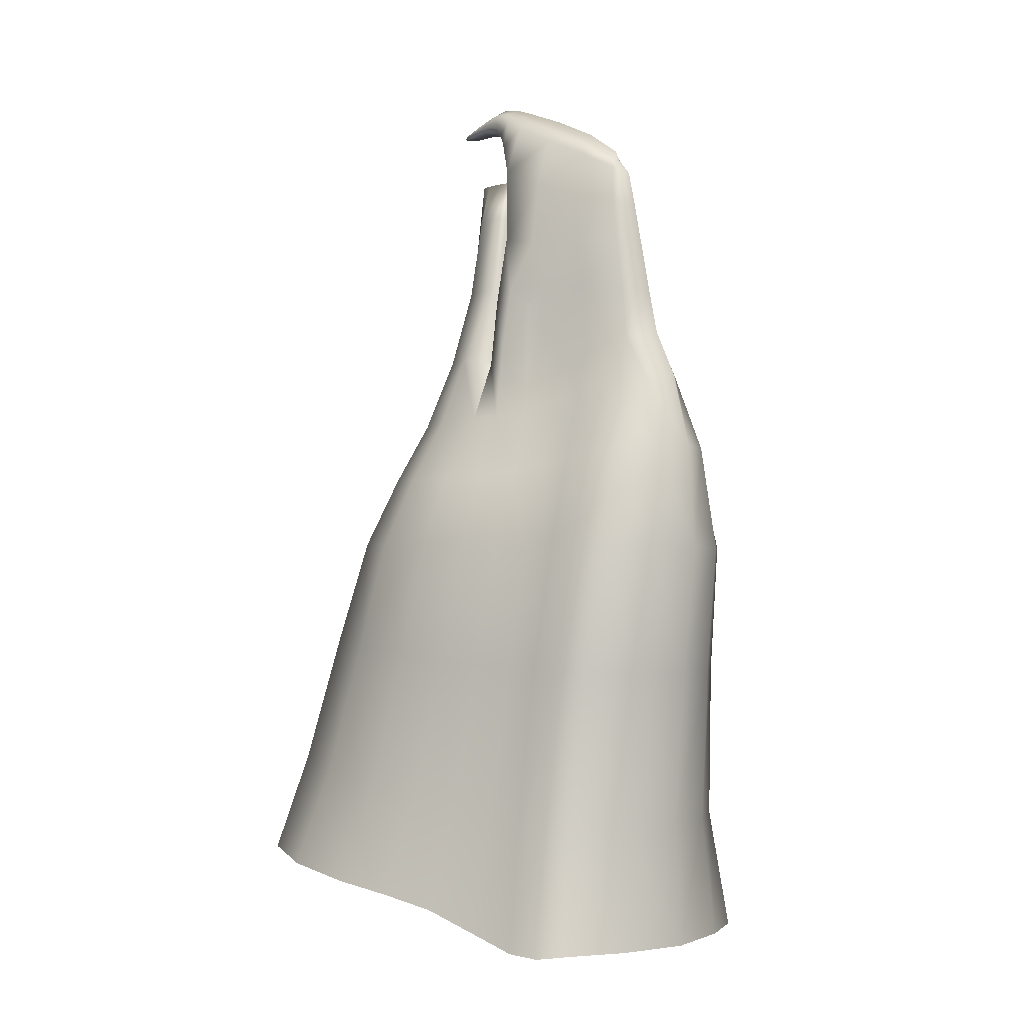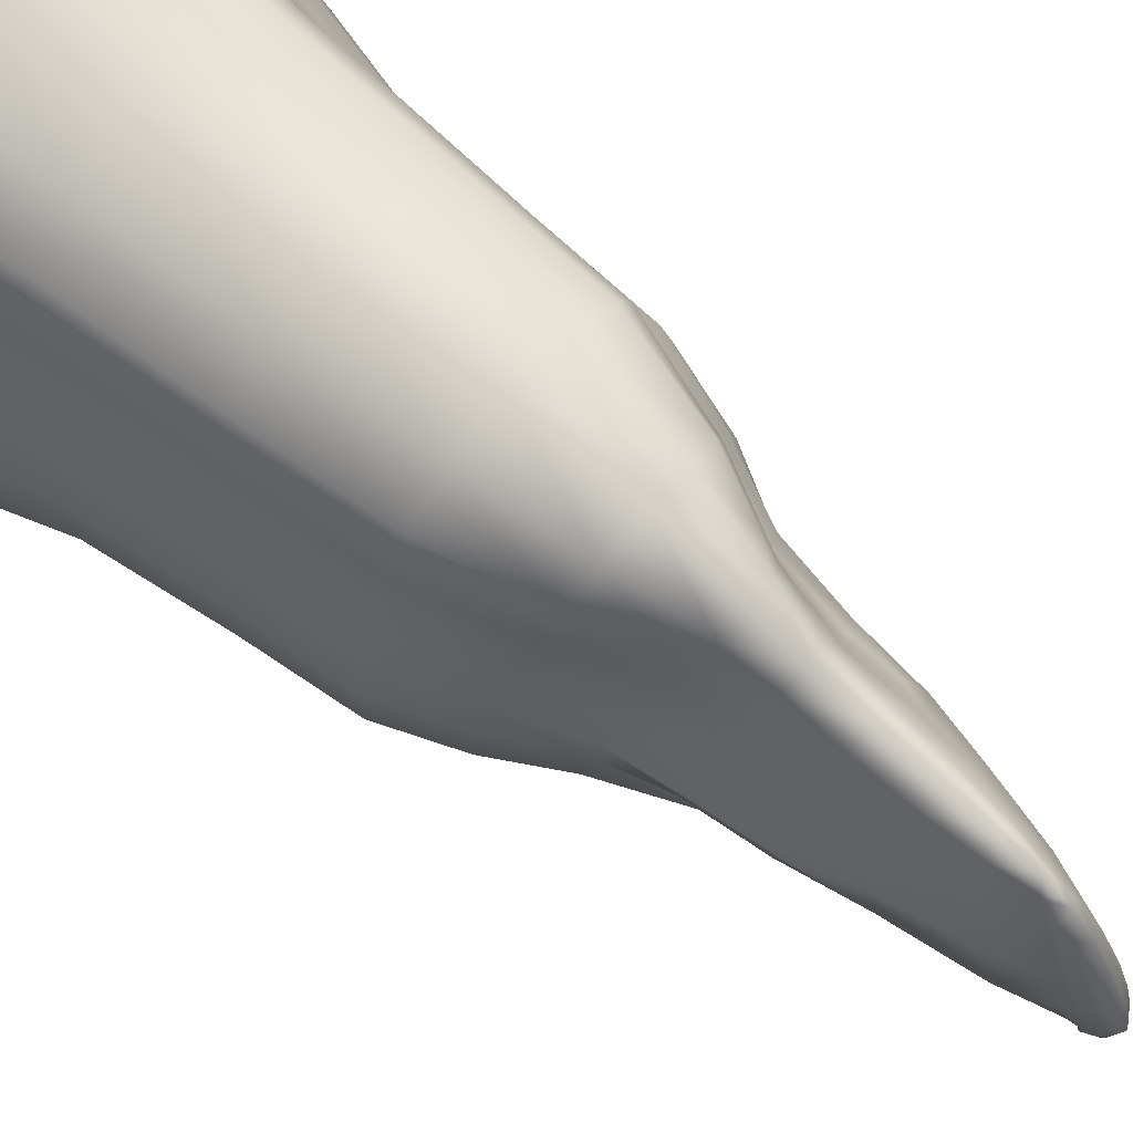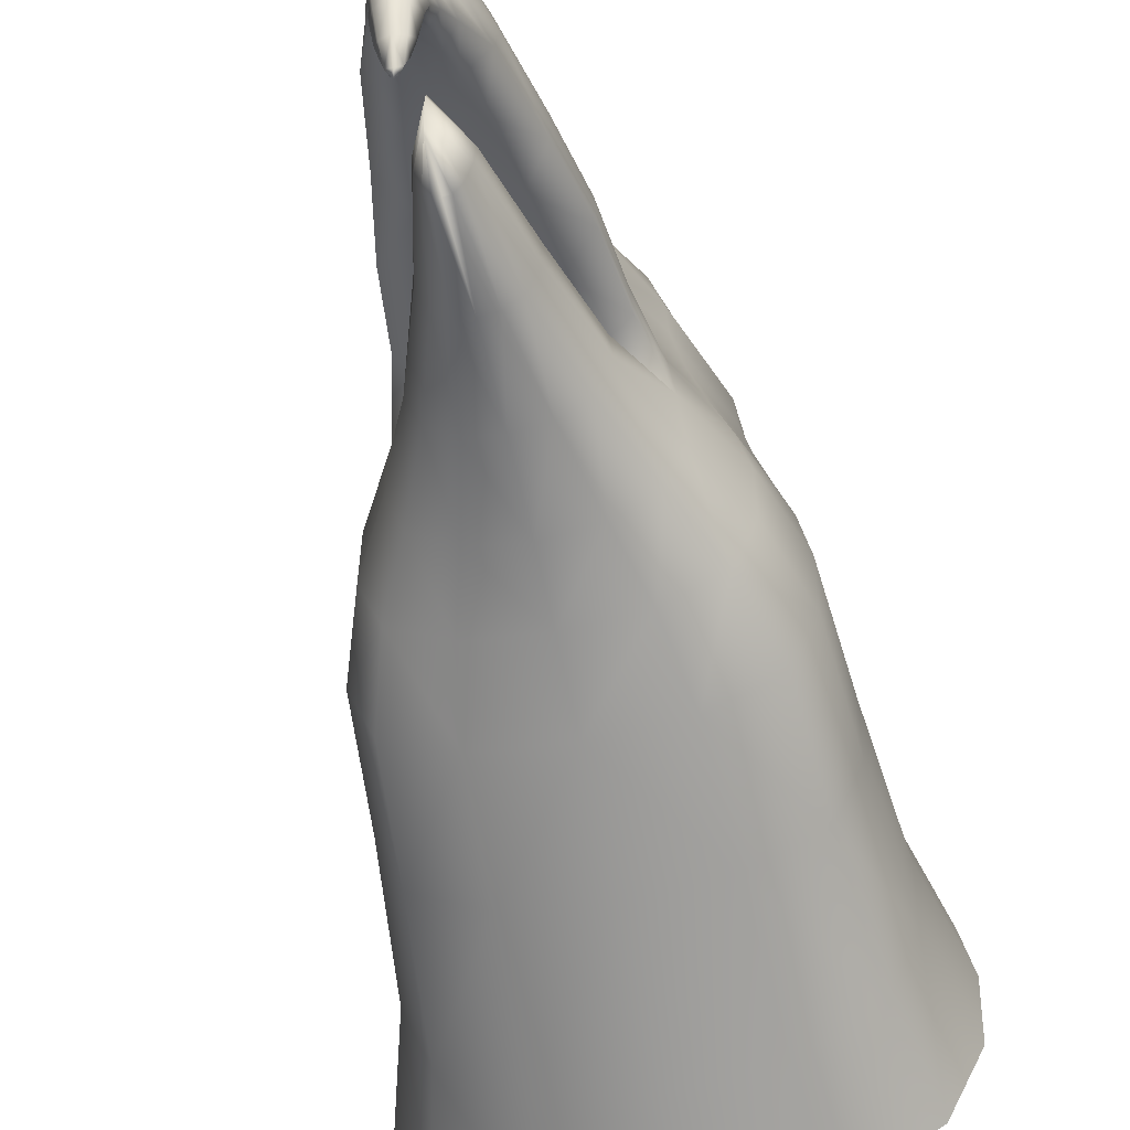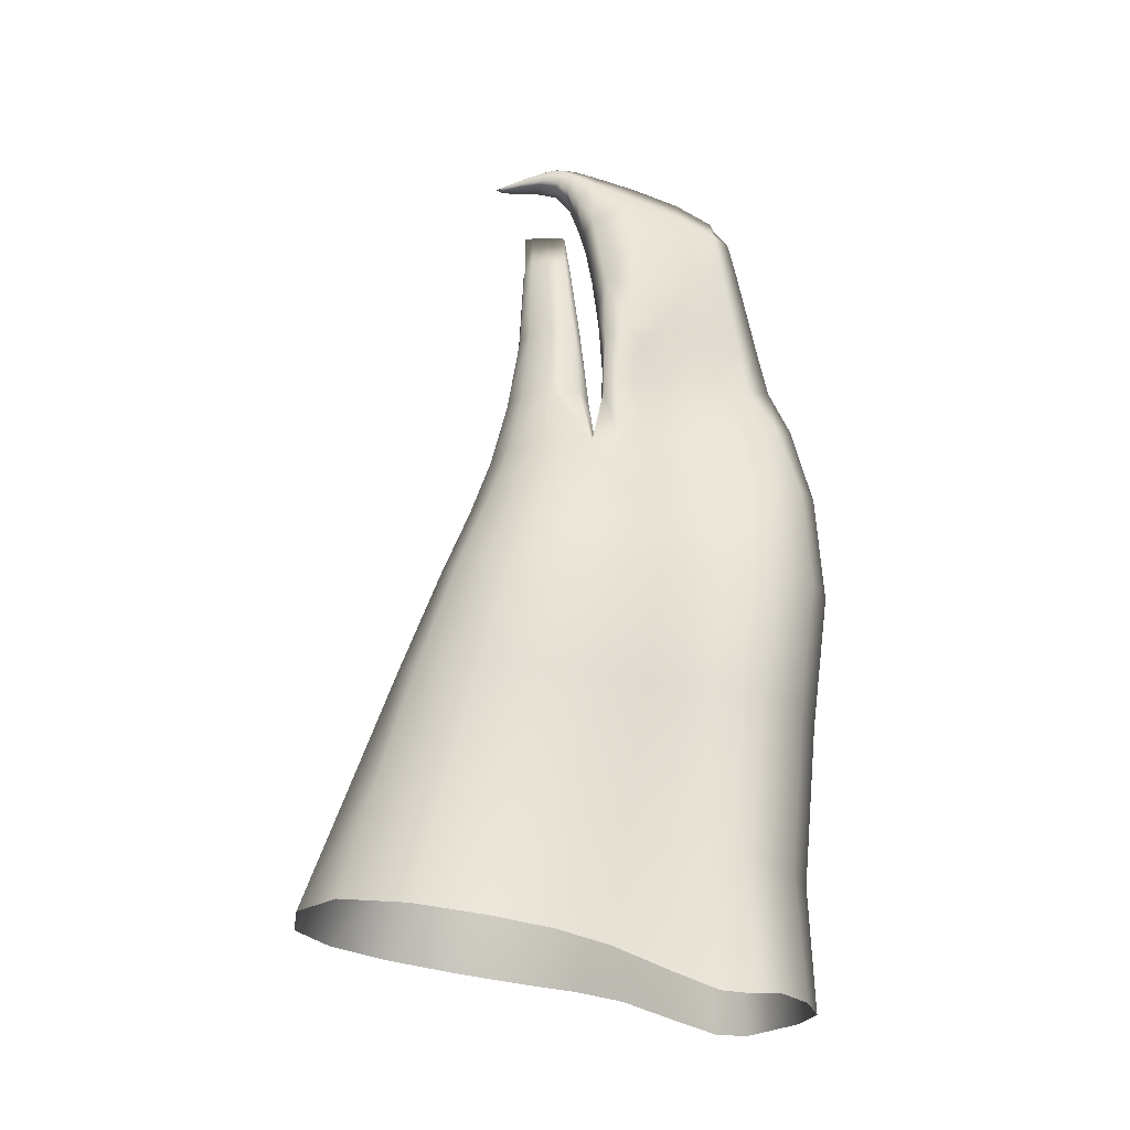
<metadata>
{"format":"obj","ext":"obj","renderer":"f3d","projection":"perspective","resolution":1024,"background":"white","views":[{"elev":-2.5,"azim":133.8,"up":"+Z"},{"elev":74.1,"azim":-49.3,"up":"+Y"},{"elev":-47.8,"azim":12.5,"up":"+Y"},{"elev":-19.6,"azim":93.6,"up":"+Z"}]}
</metadata>
<code>
o Flugel_Plane.000
v -0.008613 1.852 3.414
v -0.0124 1.826 3.406
v -0.008601 1.839 3.404
v -0.002905 1.859 3.406
v 0.001738 1.889 3.408
v -0.005518 1.883 3.422
v -0.02003 1.882 3.431
v -0.02003 1.85 3.42
v -0.02003 1.822 3.409
v -0.003796 1.902 3.425
v 0.004321 1.907 3.403
v 0.008247 1.919 3.39
v -0.001179 1.915 3.422
v -0.02003 1.915 3.434
v -0.02003 1.901 3.435
v 0.004599 1.931 3.411
v 0.01691 1.933 3.367
v 0.03394 1.958 3.323
v 0.008928 1.96 3.393
v -0.02003 1.961 3.42
v -0.02003 1.931 3.43
v 0.007198 2.017 3.366
v 0.0319 2.019 3.295
v 0.01803 2.085 3.272
v 0.000819 2.08 3.337
v -0.02003 2.078 3.369
v -0.02003 2.016 3.398
v 0.05156 2.025 3.208
v 0.05437 1.976 3.216
v 0.07351 1.975 3.122
v 0.0731 2.002 3.135
v 0.06136 2.027 3.111
v 0.04745 2.053 3.141
v 0.02878 2.104 3.138
v 0.02796 2.092 3.204
v 0.004047 2.148 3.197
v 0.006576 2.16 3.128
v -0.02003 2.188 3.125
v -0.02003 2.174 3.192
v -0.02003 2.16 3.256
v 3.1e-05 2.137 3.259
v -0.008796 2.129 3.313
v -0.02003 2.15 3.301
v -0.02003 2.131 3.324
v -0.02003 2.125 3.337
v 0.01094 2.17 3.058
v 0.02993 2.111 3.063
v 0.04729 2.112 2.98
v 0.03999 2.153 2.986
v 0.04188 2.186 2.964
v 0.01399 2.208 3
v -0.02003 2.23 3.006
v -0.02003 2.201 3.065
v 0.08321 1.995 3.044
v 0.08431 1.973 3.029
v 0.1044 1.958 2.949
v 0.099 1.998 2.949
v 0.07679 2.035 2.958
v 0.06273 2.027 3.052
v 0.04608 2.064 3.06
v 0.05955 2.072 2.969
v 0.1 2.089 2.875
v 0.1168 2.048 2.867
v 0.1564 2.051 2.754
v 0.1403 2.095 2.756
v 0.1293 2.134 2.759
v 0.08903 2.127 2.884
v 0.03294 2.239 2.9
v 0.07261 2.2 2.894
v 0.1078 2.209 2.758
v 0.05289 2.249 2.759
v -0.02034 2.269 2.759
v -0.02007 2.258 2.903
v 0.1377 2.004 2.862
v 0.1537 1.952 2.861
v 0.1891 1.939 2.759
v 0.1752 2.001 2.755
v 0.0856 2.164 2.89
v 0.1258 2.171 2.759
v 0.1559 1.885 2.861
v 0.1112 1.897 2.943
v 0.09109 1.845 2.943
v 0.1311 1.824 2.862
v 0.1617 1.79 2.767
v 0.1907 1.86 2.763
v 0.06945 1.901 3.041
v 0.06443 1.939 3.04
v 0.03394 1.93 3.149
v 0.03315 1.9 3.149
v 0.01915 1.867 3.149
v 0.05214 1.86 3.04
v 0.004789 1.892 3.264
v 0.006412 1.915 3.264
v -0.01964 1.907 3.323
v -0.01963 1.887 3.323
v -0.01962 1.867 3.323
v -0.002946 1.868 3.264
v 0.1529 2.074 2.592
v 0.169 2.03 2.593
v 0.1856 2.001 2.396
v 0.1689 2.053 2.385
v 0.157 2.099 2.376
v 0.1417 2.113 2.591
v 0.2028 1.821 2.616
v 0.1728 1.741 2.624
v 0.1884 1.687 2.448
v 0.2217 1.777 2.435
v 0.2205 1.873 2.42
v 0.2009 1.91 2.606
v 0.05833 2.227 2.581
v 0.1183 2.187 2.583
v 0.1287 2.173 2.369
v 0.06289 2.21 2.368
v -0.02417 2.228 2.367
v -0.02169 2.247 2.581
v 0.1873 1.977 2.598
v 0.2056 1.944 2.408
v 0.1382 2.15 2.587
v 0.1519 2.137 2.371
v 0.01993 1.836 3.041
v 0.000811 1.851 3.149
v -0.01969 1.848 3.149
v -0.01974 1.83 3.041
v -0.01973 1.805 2.944
v 0.04275 1.815 2.944
v -0.01117 1.857 3.264
v -0.01961 1.857 3.322
v -0.01964 1.857 3.264
v -0.01964 1.854 3.264
v 0.06589 1.791 2.863
v -0.01952 1.781 2.863
v -0.01904 1.745 2.769
v 0.08363 1.754 2.768
v 0.09064 1.7 2.627
v -0.01769 1.688 2.627
v -0.01761 1.617 2.453
v 0.09939 1.635 2.452
v -0.01621 1.819 3.403
v -0.0124 1.838 3.401
v -0.02003 1.813 3.405
v -0.02003 1.821 3.403
v -0.02003 1.821 3.403
v -0.02003 1.842 3.402
v -0.008613 1.869 3.403
v -0.005518 1.901 3.397
v -0.02003 1.875 3.403
v -0.02003 1.908 3.393
v 0.004599 1.942 3.312
v 0.01342 1.952 3.263
v -0.001179 1.932 3.344
v -0.02003 1.94 3.317
v -0.02003 1.948 3.282
v -0.02003 1.956 3.233
v -0.003796 1.92 3.375
v -0.02003 1.929 3.359
v 0.02517 1.963 3.178
v 0.03618 1.97 3.082
v -0.02003 1.966 3.148
v -0.02003 1.972 3.055
v 0.04279 1.967 3
v 0.04169 1.96 2.972
v -0.02003 1.969 2.983
v -0.02003 1.959 2.965
v 0.02969 1.95 3.036
v 0.01263 1.938 3.147
v -0.01988 1.948 3.033
v -0.01973 1.936 3.146
v -0.003701 1.922 3.262
v -0.01965 1.913 3.319
v -0.01968 1.921 3.26
v -0.01968 1.921 3.263
v -0.03145 1.852 3.414
v -0.03716 1.859 3.406
v -0.03146 1.839 3.404
v -0.02766 1.826 3.406
v -0.03454 1.883 3.422
v -0.0418 1.889 3.408
v -0.03626 1.902 3.425
v -0.04438 1.907 3.403
v -0.03888 1.915 3.422
v -0.04831 1.919 3.39
v -0.04466 1.931 3.411
v -0.05697 1.933 3.367
v -0.04899 1.96 3.393
v -0.074 1.958 3.323
v -0.04726 2.017 3.366
v -0.07196 2.019 3.295
v -0.04088 2.08 3.337
v -0.05809 2.085 3.272
v -0.09162 2.025 3.208
v -0.09443 1.976 3.216
v -0.06802 2.092 3.204
v -0.06884 2.104 3.138
v -0.08751 2.053 3.141
v -0.1014 2.027 3.111
v -0.1132 2.002 3.135
v -0.1136 1.975 3.122
v -0.04411 2.148 3.197
v -0.04664 2.16 3.128
v -0.04009 2.137 3.259
v -0.03126 2.129 3.313
v -0.051 2.17 3.058
v -0.06999 2.111 3.063
v -0.05405 2.208 3
v -0.08194 2.186 2.964
v -0.08005 2.153 2.986
v -0.08735 2.112 2.98
v -0.1233 1.995 3.044
v -0.1244 1.973 3.029
v -0.1028 2.027 3.052
v -0.1168 2.035 2.958
v -0.1391 1.998 2.949
v -0.1444 1.958 2.949
v -0.08614 2.064 3.06
v -0.09961 2.072 2.969
v -0.14 2.089 2.875
v -0.1567 2.048 2.867
v -0.129 2.127 2.884
v -0.1696 2.134 2.76
v -0.1805 2.094 2.757
v -0.1964 2.051 2.754
v -0.07306 2.239 2.9
v -0.1127 2.2 2.894
v -0.09352 2.248 2.759
v -0.1483 2.208 2.759
v -0.1775 2.004 2.862
v -0.1934 1.951 2.861
v -0.2149 2 2.756
v -0.2285 1.938 2.76
v -0.1257 2.163 2.89
v -0.1662 2.171 2.76
v -0.1953 1.884 2.861
v -0.1509 1.897 2.943
v -0.2295 1.859 2.764
v -0.2 1.789 2.767
v -0.1702 1.824 2.862
v -0.1306 1.845 2.943
v -0.1091 1.901 3.041
v -0.1042 1.939 3.04
v -0.09169 1.859 3.04
v -0.05856 1.867 3.149
v -0.07261 1.899 3.149
v -0.07343 1.93 3.149
v -0.04411 1.892 3.264
v -0.04576 1.915 3.264
v -0.03635 1.868 3.264
v -0.1948 2.071 2.593
v -0.2103 2.026 2.595
v -0.1841 2.111 2.593
v -0.2029 2.095 2.379
v -0.2138 2.049 2.388
v -0.2293 1.996 2.399
v -0.2404 1.818 2.619
v -0.209 1.738 2.626
v -0.2401 1.907 2.609
v -0.2612 1.868 2.424
v -0.2603 1.772 2.439
v -0.225 1.683 2.45
v -0.1016 2.226 2.582
v -0.1613 2.185 2.584
v -0.1109 2.208 2.369
v -0.1761 2.17 2.371
v -0.2277 1.974 2.601
v -0.248 1.94 2.411
v -0.1808 2.148 2.589
v -0.1986 2.134 2.374
v -0.05942 1.836 3.041
v -0.0402 1.851 3.149
v -0.08221 1.815 2.944
v -0.02811 1.857 3.264
v -0.1049 1.79 2.863
v -0.1217 1.754 2.769
v -0.1262 1.698 2.628
v -0.1349 1.632 2.454
v -0.02385 1.819 3.403
v -0.02766 1.838 3.401
v -0.03145 1.869 3.403
v -0.03454 1.901 3.397
v -0.04466 1.942 3.312
v -0.05348 1.952 3.263
v -0.03888 1.932 3.344
v -0.03626 1.92 3.375
v -0.06523 1.963 3.178
v -0.07624 1.97 3.082
v -0.08285 1.967 3
v -0.08175 1.96 2.972
v -0.0695 1.95 3.036
v -0.05211 1.938 3.147
v -0.03566 1.922 3.262
v -0.1266 2.218 2.205
v -0.02588 2.236 2.202
v -0.2032 2.183 2.206
v -0.1535 1.584 2.318
v -0.2579 1.648 2.315
v -0.01847 1.559 2.317
v -0.2503 2.048 2.228
v -0.239 2.108 2.206
v -0.2664 1.98 2.255
v -0.232 2.15 2.203
v -0.2879 1.914 2.273
v -0.3032 1.838 2.286
v -0.3005 1.741 2.302
v 0.07512 2.22 2.203
v 0.1523 2.187 2.204
v 0.219 1.653 2.312
v 0.116 1.586 2.317
v 0.1896 2.112 2.203
v 0.2024 2.053 2.226
v 0.2203 1.985 2.252
v 0.1817 2.154 2.2
v 0.2434 1.919 2.269
v 0.2602 1.844 2.283
v 0.2596 1.747 2.299
f 1 3 4
f 4 6 1
f 1 7 8
f 8 2 1
f 10 5 11
f 11 13 10
f 10 14 15
f 15 6 10
f 16 12 17
f 17 19 16
f 16 20 21
f 21 13 16
f 22 18 23
f 23 25 22
f 22 26 27
f 27 19 22
f 23 29 28
f 29 31 28
f 31 33 28
f 33 35 28
f 28 24 23
f 36 34 37
f 37 39 36
f 36 40 41
f 41 35 36
f 42 24 41
f 41 43 42
f 42 44 45
f 45 25 42
f 37 47 46
f 47 49 46
f 49 51 46
f 51 53 46
f 46 38 37
f 54 30 55
f 55 57 54
f 54 58 59
f 54 32 31
f 60 32 59
f 59 61 60
f 60 48 47
f 60 34 33
f 62 58 63
f 63 65 62
f 62 66 67
f 67 61 62
f 68 50 69
f 69 71 68
f 68 72 73
f 73 51 68
f 74 56 75
f 75 77 74
f 74 64 63
f 63 57 74
f 78 48 67
f 67 79 78
f 78 70 69
f 78 50 49
f 75 81 80
f 81 83 80
f 83 85 80
f 80 76 75
f 86 56 87
f 86 88 89
f 89 91 86
f 86 82 81
f 89 93 92
f 92 94 95
f 95 97 92
f 92 90 89
f 98 64 99
f 99 101 98
f 101 103 98
f 103 65 98
f 104 84 105
f 105 107 104
f 104 108 109
f 109 85 104
f 110 70 111
f 111 113 110
f 110 114 115
f 115 71 110
f 116 76 109
f 109 117 116
f 116 100 99
f 99 77 116
f 118 66 103
f 118 102 119
f 118 112 111
f 111 79 118
f 120 90 121
f 121 123 120
f 120 124 125
f 125 91 120
f 126 96 127
f 126 128 129
f 126 122 121
f 121 97 126
f 130 82 125
f 125 131 130
f 130 132 133
f 133 83 130
f 105 133 134
f 134 132 135
f 135 137 134
f 134 106 105
f 107 305 313
f 312 107 313
f 311 108 312
f 309 117 311
f 119 307 310
f 304 119 310
f 101 309 308
f 308 102 101
f 306 136 295
f 306 106 137
f 303 112 304
f 291 113 303
f 139 2 138
f 138 9 140
f 140 142 138
f 142 139 138
f 144 5 4
f 4 139 144
f 144 143 146
f 146 145 144
f 148 18 17
f 17 150 148
f 148 151 152
f 152 149 148
f 154 12 11
f 11 145 154
f 154 147 155
f 155 150 154
f 156 30 29
f 29 149 156
f 156 153 158
f 158 157 156
f 160 56 55
f 55 157 160
f 160 159 162
f 162 161 160
f 164 88 87
f 87 161 164
f 164 163 166
f 166 165 164
f 169 93 168
f 168 88 165
f 168 167 170
f 168 171 169
f 172 174 175
f 175 8 172
f 172 7 176
f 176 173 172
f 178 177 176
f 176 15 178
f 178 14 180
f 180 179 178
f 182 181 180
f 180 21 182
f 182 20 184
f 184 183 182
f 186 185 184
f 184 27 186
f 186 26 188
f 188 187 186
f 191 187 190
f 190 189 192
f 192 194 190
f 194 196 190
f 196 191 190
f 198 193 192
f 192 200 198
f 198 40 39
f 39 199 198
f 201 189 188
f 188 45 201
f 201 44 43
f 43 200 201
f 203 199 202
f 202 38 53
f 53 204 202
f 204 206 202
f 206 203 202
f 208 197 196
f 208 195 210
f 208 211 212
f 212 209 208
f 214 195 194
f 214 193 203
f 214 207 215
f 215 210 214
f 216 211 215
f 215 218 216
f 216 219 220
f 220 217 216
f 222 205 204
f 204 73 222
f 222 72 224
f 224 223 222
f 226 213 212
f 212 217 226
f 226 221 228
f 228 227 226
f 230 207 206
f 230 205 223
f 230 225 231
f 231 218 230
f 233 227 232
f 232 229 234
f 234 236 232
f 236 233 232
f 238 213 233
f 238 237 240
f 240 242 238
f 238 243 239
f 245 242 244
f 244 241 246
f 246 95 244
f 244 94 245
f 247 221 220
f 220 249 247
f 247 250 251
f 251 248 247
f 253 235 234
f 234 255 253
f 253 256 257
f 257 254 253
f 259 225 224
f 224 115 259
f 259 114 261
f 261 260 259
f 263 229 228
f 228 248 263
f 263 252 264
f 264 255 263
f 265 219 231
f 231 260 265
f 265 262 266
f 265 250 249
f 267 241 240
f 240 269 267
f 267 124 123
f 123 268 267
f 270 96 246
f 246 268 270
f 270 122 129
f 270 128 127
f 271 237 236
f 236 272 271
f 271 132 131
f 131 269 271
f 272 254 273
f 273 258 274
f 274 135 273
f 273 132 272
f 294 257 302
f 257 301 302
f 300 256 264
f 264 298 300
f 297 266 299
f 266 292 299
f 298 251 296
f 296 250 297
f 295 274 293
f 293 258 294
f 290 262 261
f 261 291 290
f 175 276 275
f 276 142 275
f 142 140 275
f 275 9 175
f 277 177 278
f 278 146 277
f 277 143 276
f 276 173 277
f 279 185 280
f 280 152 279
f 279 151 281
f 281 183 279
f 282 181 281
f 281 155 282
f 282 147 278
f 278 179 282
f 283 197 284
f 284 158 283
f 283 153 280
f 280 191 283
f 285 213 286
f 286 162 285
f 285 159 284
f 284 209 285
f 287 243 288
f 288 166 287
f 287 163 286
f 286 239 287
f 245 169 289
f 289 171 170
f 289 167 288
f 289 243 245
f 1 2 3
f 4 5 6
f 1 6 7
f 8 9 2
f 10 6 5
f 11 12 13
f 10 13 14
f 15 7 6
f 16 13 12
f 17 18 19
f 16 19 20
f 21 14 13
f 22 19 18
f 23 24 25
f 22 25 26
f 27 20 19
f 23 18 29
f 29 30 31
f 31 32 33
f 33 34 35
f 28 35 24
f 36 35 34
f 37 38 39
f 36 39 40
f 41 24 35
f 42 25 24
f 41 40 43
f 42 43 44
f 45 26 25
f 37 34 47
f 47 48 49
f 49 50 51
f 51 52 53
f 46 53 38
f 54 31 30
f 55 56 57
f 54 57 58
f 54 59 32
f 60 33 32
f 59 58 61
f 60 61 48
f 60 47 34
f 62 61 58
f 63 64 65
f 62 65 66
f 67 48 61
f 68 51 50
f 69 70 71
f 68 71 72
f 73 52 51
f 74 57 56
f 75 76 77
f 74 77 64
f 63 58 57
f 78 49 48
f 67 66 79
f 78 79 70
f 78 69 50
f 75 56 81
f 81 82 83
f 83 84 85
f 80 85 76
f 86 81 56
f 86 87 88
f 89 90 91
f 86 91 82
f 89 88 93
f 92 93 94
f 95 96 97
f 92 97 90
f 98 65 64
f 99 100 101
f 101 102 103
f 103 66 65
f 104 85 84
f 105 106 107
f 104 107 108
f 109 76 85
f 110 71 70
f 111 112 113
f 110 113 114
f 115 72 71
f 116 77 76
f 109 108 117
f 116 117 100
f 99 64 77
f 118 79 66
f 118 103 102
f 118 119 112
f 111 70 79
f 120 91 90
f 121 122 123
f 120 123 124
f 125 82 91
f 126 97 96
f 126 127 128
f 126 129 122
f 121 90 97
f 130 83 82
f 125 124 131
f 130 131 132
f 133 84 83
f 105 84 133
f 134 133 132
f 135 136 137
f 134 137 106
f 107 106 305
f 312 108 107
f 311 117 108
f 309 100 117
f 119 102 307
f 304 112 119
f 101 100 309
f 308 307 102
f 306 137 136
f 306 305 106
f 303 113 112
f 291 114 113
f 139 3 2
f 138 2 9
f 140 141 142
f 142 143 139
f 144 145 5
f 4 3 139
f 144 139 143
f 146 147 145
f 148 149 18
f 17 12 150
f 148 150 151
f 152 153 149
f 154 150 12
f 11 5 145
f 154 145 147
f 155 151 150
f 156 157 30
f 29 18 149
f 156 149 153
f 158 159 157
f 160 161 56
f 55 30 157
f 160 157 159
f 162 163 161
f 164 165 88
f 87 56 161
f 164 161 163
f 166 167 165
f 169 94 93
f 168 93 88
f 168 165 167
f 168 170 171
f 172 173 174
f 175 9 8
f 172 8 7
f 176 177 173
f 178 179 177
f 176 7 15
f 178 15 14
f 180 181 179
f 182 183 181
f 180 14 21
f 182 21 20
f 184 185 183
f 186 187 185
f 184 20 27
f 186 27 26
f 188 189 187
f 191 185 187
f 190 187 189
f 192 193 194
f 194 195 196
f 196 197 191
f 198 199 193
f 192 189 200
f 198 200 40
f 39 38 199
f 201 200 189
f 188 26 45
f 201 45 44
f 43 40 200
f 203 193 199
f 202 199 38
f 53 52 204
f 204 205 206
f 206 207 203
f 208 209 197
f 208 196 195
f 208 210 211
f 212 213 209
f 214 210 195
f 214 194 193
f 214 203 207
f 215 211 210
f 216 217 211
f 215 207 218
f 216 218 219
f 220 221 217
f 222 223 205
f 204 52 73
f 222 73 72
f 224 225 223
f 226 227 213
f 212 211 217
f 226 217 221
f 228 229 227
f 230 218 207
f 230 206 205
f 230 223 225
f 231 219 218
f 233 213 227
f 232 227 229
f 234 235 236
f 236 237 233
f 238 239 213
f 238 233 237
f 240 241 242
f 238 242 243
f 245 243 242
f 244 242 241
f 246 96 95
f 244 95 94
f 247 248 221
f 220 219 249
f 247 249 250
f 251 252 248
f 253 254 235
f 234 229 255
f 253 255 256
f 257 258 254
f 259 260 225
f 224 72 115
f 259 115 114
f 261 262 260
f 263 255 229
f 228 221 248
f 263 248 252
f 264 256 255
f 265 249 219
f 231 225 260
f 265 260 262
f 265 266 250
f 267 268 241
f 240 237 269
f 267 269 124
f 123 122 268
f 270 127 96
f 246 241 268
f 270 268 122
f 270 129 128
f 271 269 237
f 236 235 272
f 271 272 132
f 131 124 269
f 272 235 254
f 273 254 258
f 274 136 135
f 273 135 132
f 294 258 257
f 257 256 301
f 300 301 256
f 264 252 298
f 297 250 266
f 266 262 292
f 298 252 251
f 296 251 250
f 295 136 274
f 293 274 258
f 290 292 262
f 261 114 291
f 175 174 276
f 276 143 142
f 142 141 140
f 275 140 9
f 277 173 177
f 278 147 146
f 277 146 143
f 276 174 173
f 279 183 185
f 280 153 152
f 279 152 151
f 281 181 183
f 282 179 181
f 281 151 155
f 282 155 147
f 278 177 179
f 283 191 197
f 284 159 158
f 283 158 153
f 280 185 191
f 285 209 213
f 286 163 162
f 285 162 159
f 284 197 209
f 287 239 243
f 288 167 166
f 287 166 163
f 286 213 239
f 245 94 169
f 289 169 171
f 289 170 167
f 289 288 243

</code>
